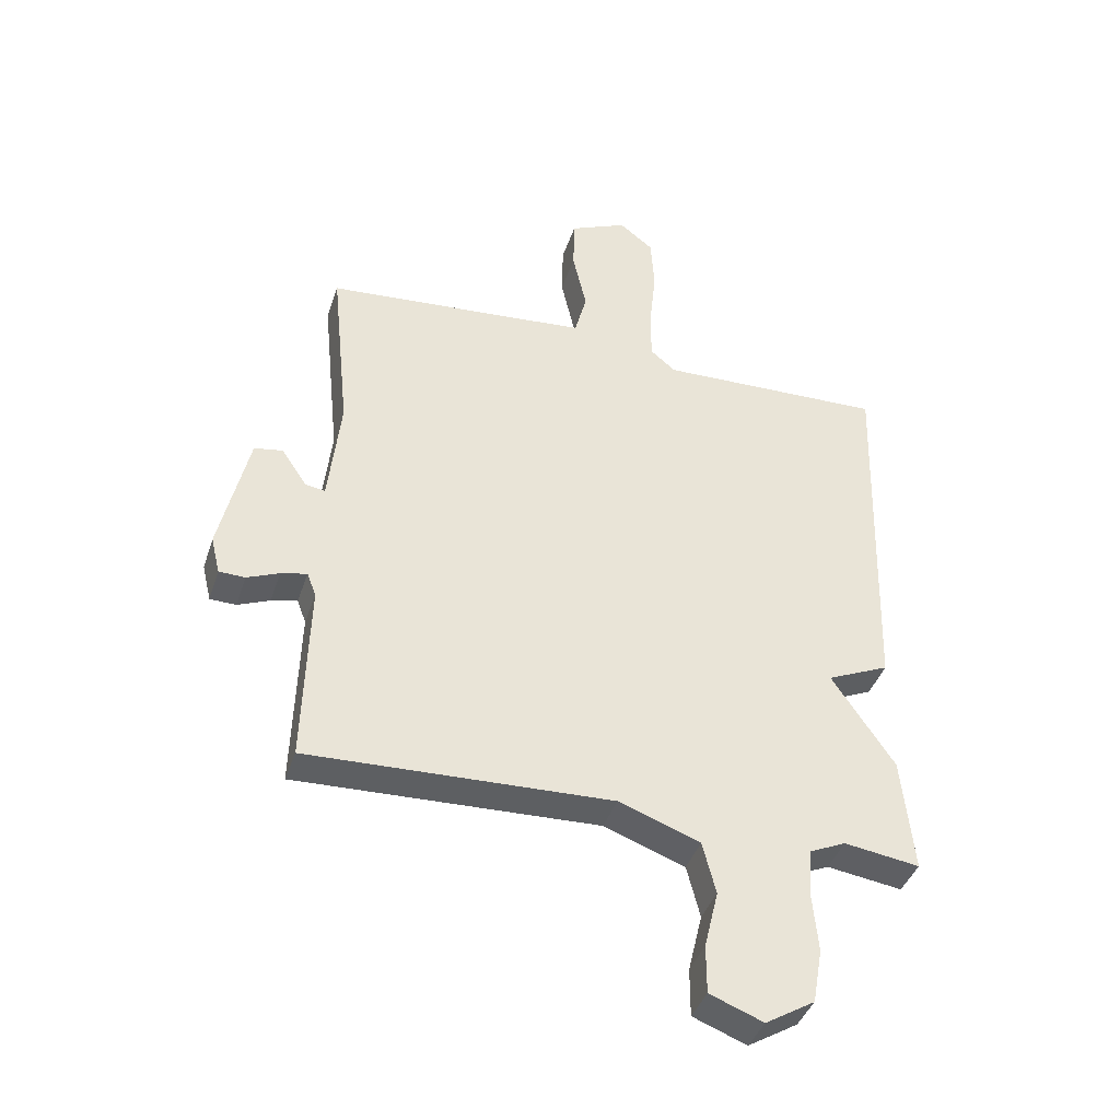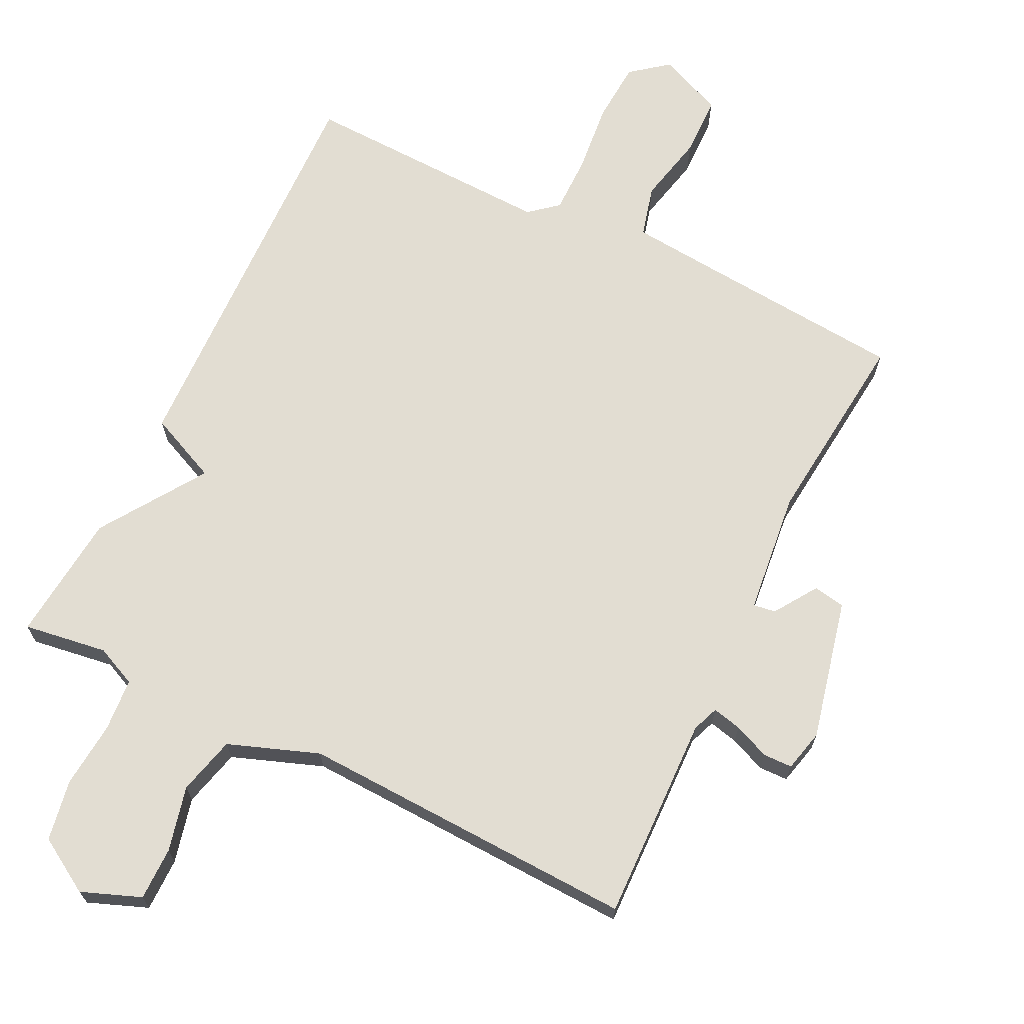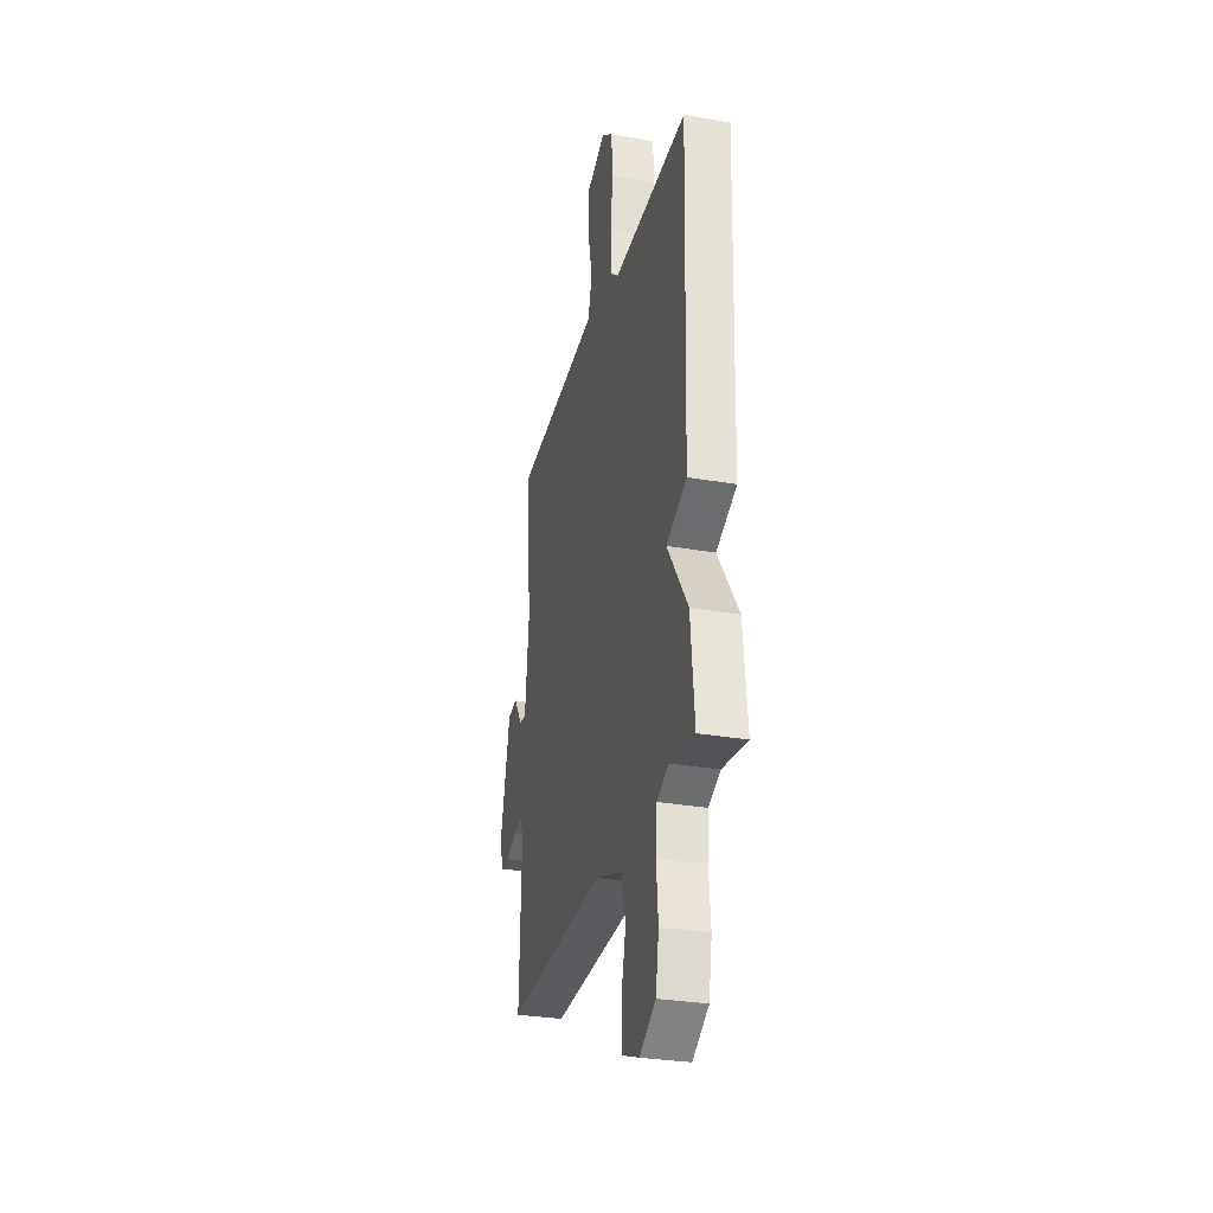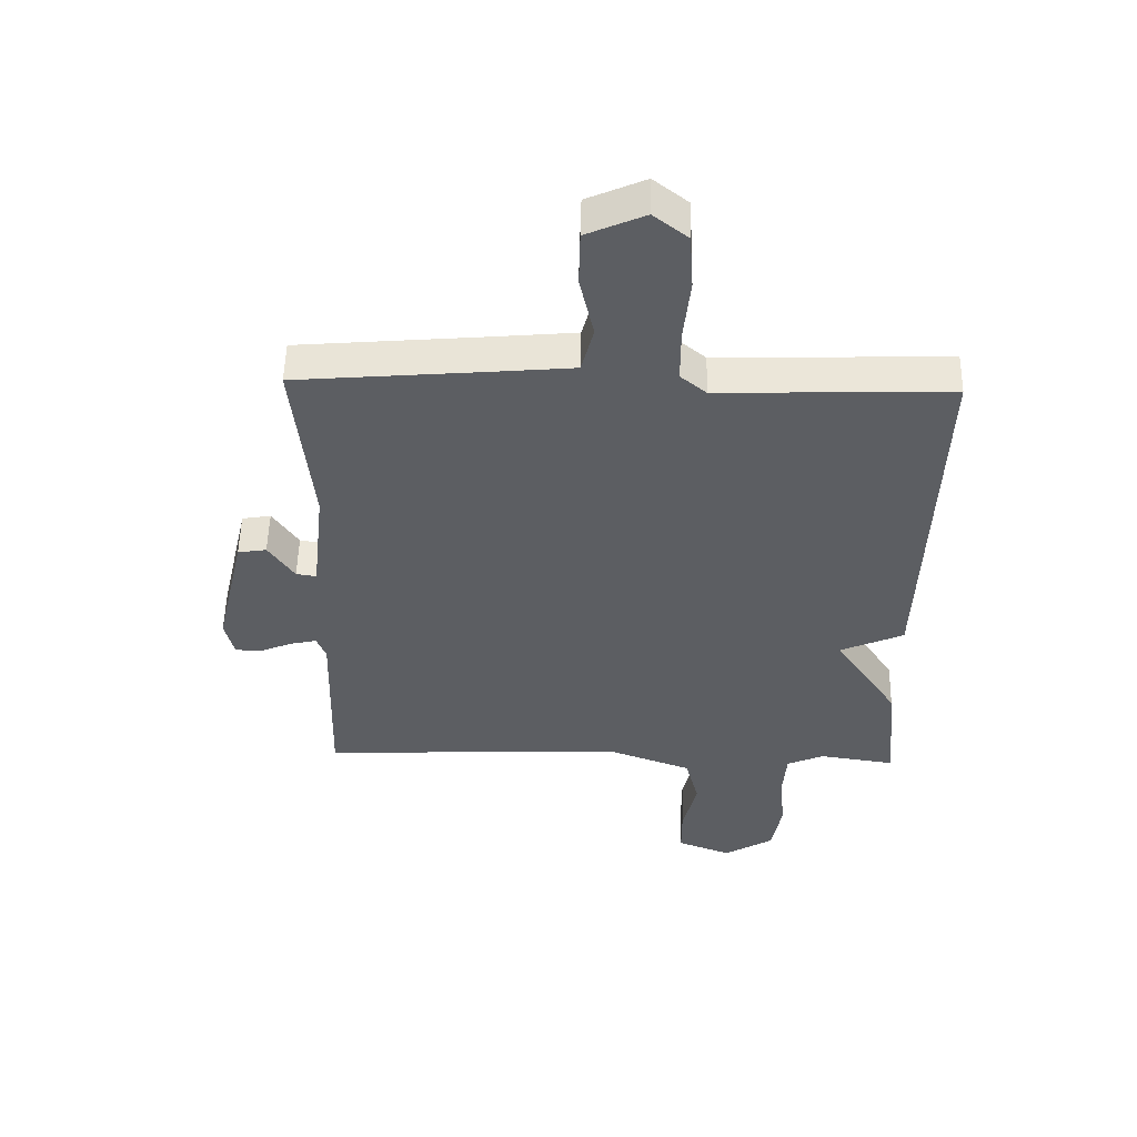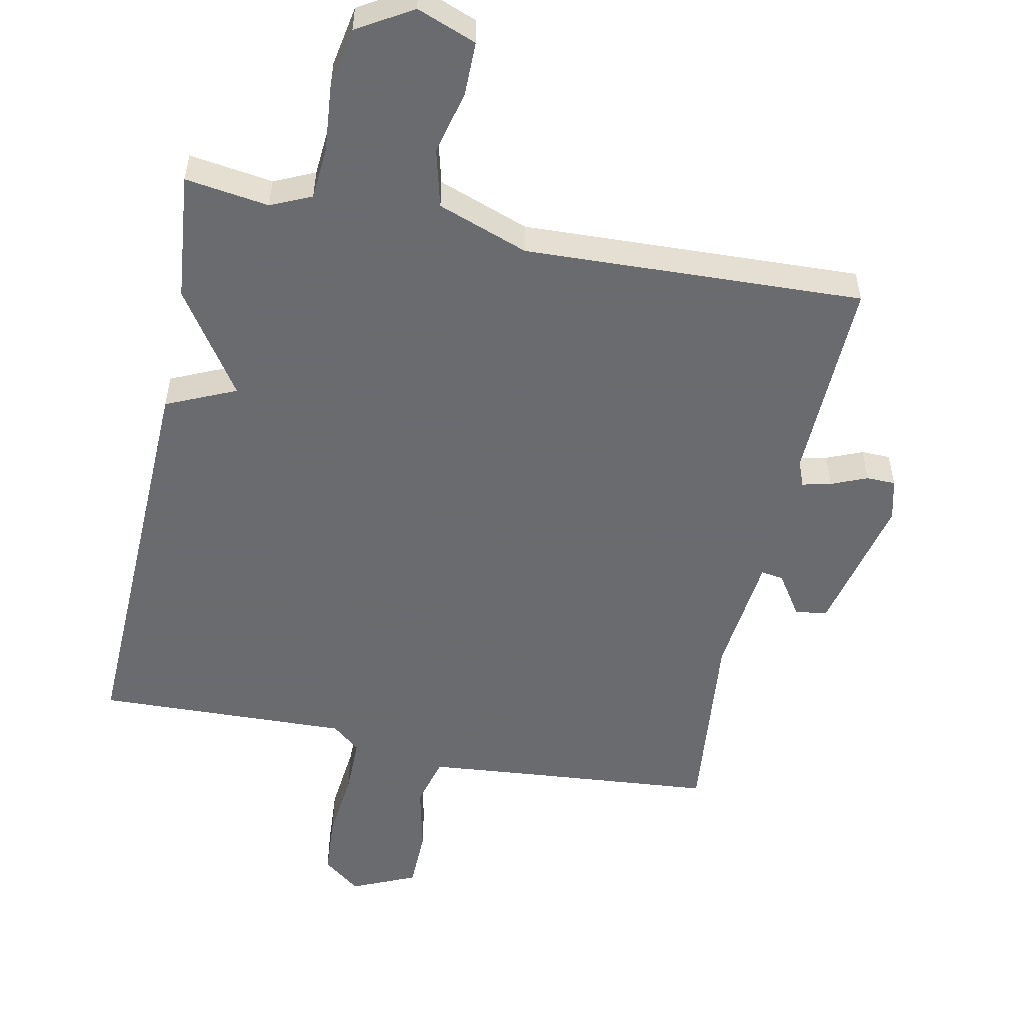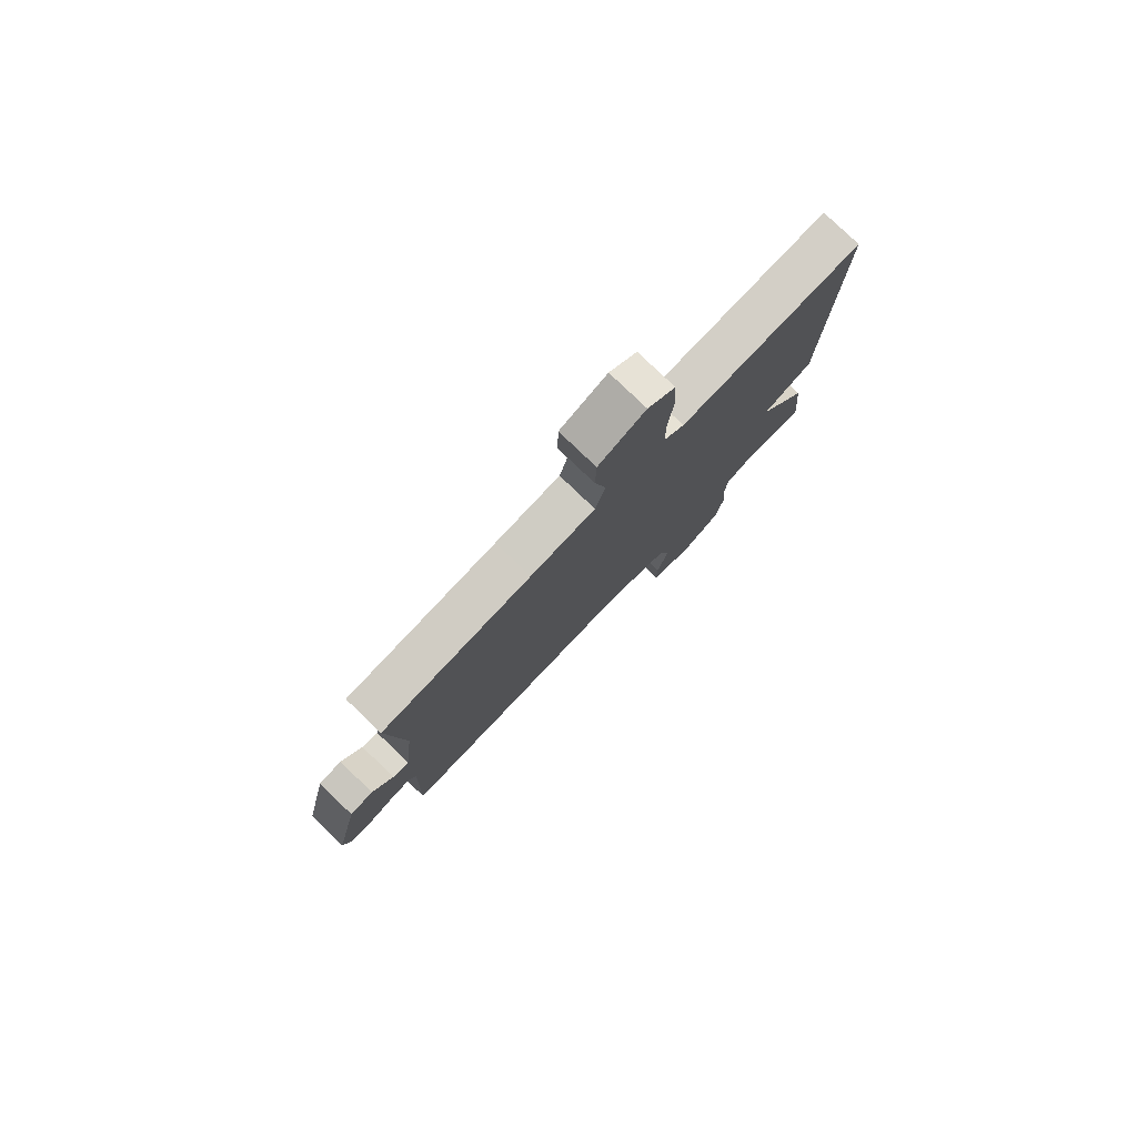
<metadata>
{"format":"obj","ext":"obj","renderer":"f3d","projection":"perspective","resolution":1024,"background":"white","views":[{"elev":-40.6,"azim":-17.6,"up":"+Z"},{"elev":68.2,"azim":-153.9,"up":"+Y"},{"elev":-30.0,"azim":75.5,"up":"+Z"},{"elev":52.5,"azim":1.3,"up":"+Z"},{"elev":-53.3,"azim":168.5,"up":"+Y"},{"elev":79.5,"azim":-46.2,"up":"+Z"}]}
</metadata>
<code>
v -0.5 0.07 0.5
v -0.194 0.07 0.526
v -0.062 0.07 0.538
v -0.042 0.07 0.614
v -0.065 0.07 0.716
v -0.063 0.07 0.806
v 0.032 0.07 0.848
v 0.088 0.07 0.804
v 0.094 0.07 0.713
v 0.083 0.07 0.609
v 0.083 0.07 0.523
v 0.125 0.07 0.488
v 0.5 0.07 0.5
v 0.481 0.07 -0.109
v 0.378 0.07 -0.155
v 0.481 0.07 -0.309
v 0.5 0.07 -0.5
v 0.376 0.07 -0.482
v 0.316 0.07 -0.509
v 0.31 0.07 -0.587
v 0.319 0.07 -0.686
v 0.303 0.07 -0.776
v 0.222 0.07 -0.825
v 0.134 0.07 -0.791
v 0.134 0.07 -0.712
v 0.157 0.07 -0.616
v 0.135 0.07 -0.53
v 0.001 0.07 -0.481
v -0.5 0.07 -0.5
v -0.491 0.07 -0.195
v -0.506 0.07 -0.156
v -0.549 0.07 -0.166
v -0.602 0.07 -0.188
v -0.645 0.07 -0.187
v -0.66 0.07 -0.125
v -0.612 0.07 0.084
v -0.565 0.07 0.092
v -0.523 0.07 0.029
v -0.49 0.07 0.024
v -0.47 0.07 0.206
v -0.5 0 0.5
v -0.194 0 0.526
v -0.062 0 0.538
v -0.042 0 0.614
v -0.065 0 0.716
v -0.063 0 0.806
v 0.032 0 0.848
v 0.088 0 0.804
v 0.094 0 0.713
v 0.083 0 0.609
v 0.083 0 0.523
v 0.125 0 0.488
v 0.5 0 0.5
v 0.481 0 -0.109
v 0.378 0 -0.155
v 0.481 0 -0.309
v 0.5 0 -0.5
v 0.376 0 -0.482
v 0.316 0 -0.509
v 0.31 0 -0.587
v 0.319 0 -0.686
v 0.303 0 -0.776
v 0.222 0 -0.825
v 0.134 0 -0.791
v 0.134 0 -0.712
v 0.157 0 -0.616
v 0.135 0 -0.53
v 0.001 0 -0.481
v -0.5 0 -0.5
v -0.491 0 -0.195
v -0.506 0 -0.156
v -0.549 0 -0.166
v -0.602 0 -0.188
v -0.645 0 -0.187
v -0.66 0 -0.125
v -0.612 0 0.084
v -0.565 0 0.092
v -0.523 0 0.029
v -0.49 0 0.024
v -0.47 0 0.206
f 36 37 38
f 35 36 38
f 34 35 38
f 33 34 38
f 32 33 38
f 31 32 38 39
f 30 31 39 40
f 28 29 30 40
f 24 25 26
f 23 24 26
f 22 23 26
f 21 22 26
f 20 21 26
f 19 20 26 27
f 40 1 2
f 28 40 2
f 27 28 2
f 19 27 2
f 18 19 2
f 12 13 14 15
f 11 12 15
f 8 9 10
f 7 8 10
f 6 7 10
f 5 6 10
f 4 5 10
f 3 4 10 11
f 2 3 11 15
f 16 17 18
f 15 16 18
f 2 15 18
f 78 77 76
f 78 76 75
f 78 75 74
f 78 74 73
f 78 73 72
f 79 78 72 71
f 80 79 71 70
f 80 70 69 68
f 66 65 64
f 66 64 63
f 66 63 62
f 66 62 61
f 66 61 60
f 67 66 60 59
f 42 41 80
f 42 80 68
f 42 68 67
f 42 67 59
f 42 59 58
f 55 54 53 52
f 55 52 51
f 50 49 48
f 50 48 47
f 50 47 46
f 50 46 45
f 50 45 44
f 51 50 44 43
f 55 51 43 42
f 58 57 56
f 58 56 55
f 58 55 42
f 1 41 42 2
f 2 42 43 3
f 3 43 44 4
f 4 44 45 5
f 5 45 46 6
f 6 46 47 7
f 7 47 48 8
f 8 48 49 9
f 9 49 50 10
f 10 50 51 11
f 11 51 52 12
f 12 52 53 13
f 13 53 54 14
f 14 54 55 15
f 15 55 56 16
f 16 56 57 17
f 17 57 58 18
f 18 58 59 19
f 19 59 60 20
f 20 60 61 21
f 21 61 62 22
f 22 62 63 23
f 23 63 64 24
f 24 64 65 25
f 25 65 66 26
f 26 66 67 27
f 27 67 68 28
f 28 68 69 29
f 29 69 70 30
f 30 70 71 31
f 31 71 72 32
f 32 72 73 33
f 33 73 74 34
f 34 74 75 35
f 35 75 76 36
f 36 76 77 37
f 37 77 78 38
f 38 78 79 39
f 39 79 80 40
f 40 80 41 1

</code>
